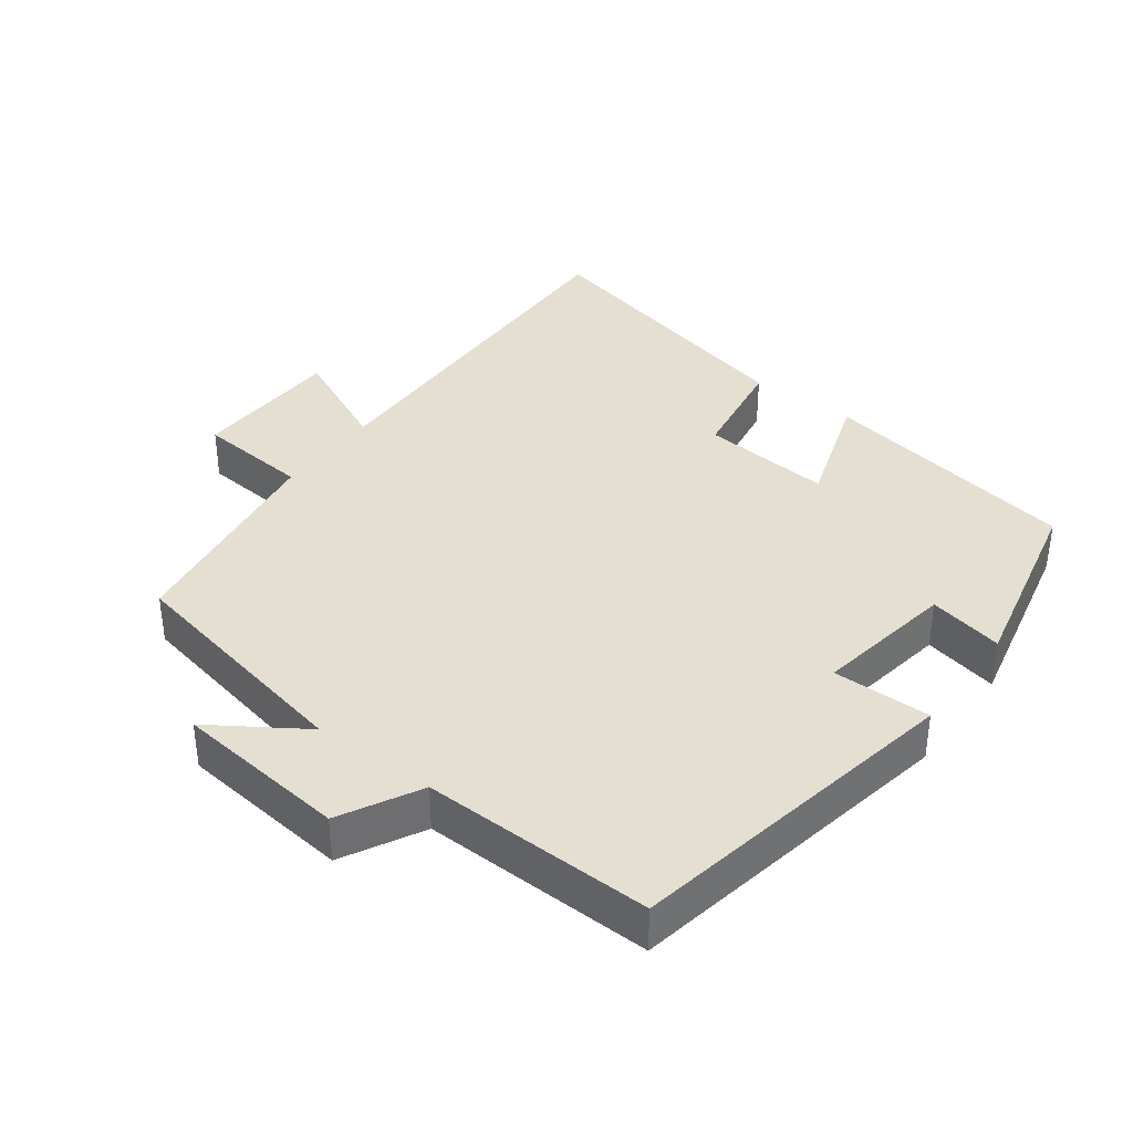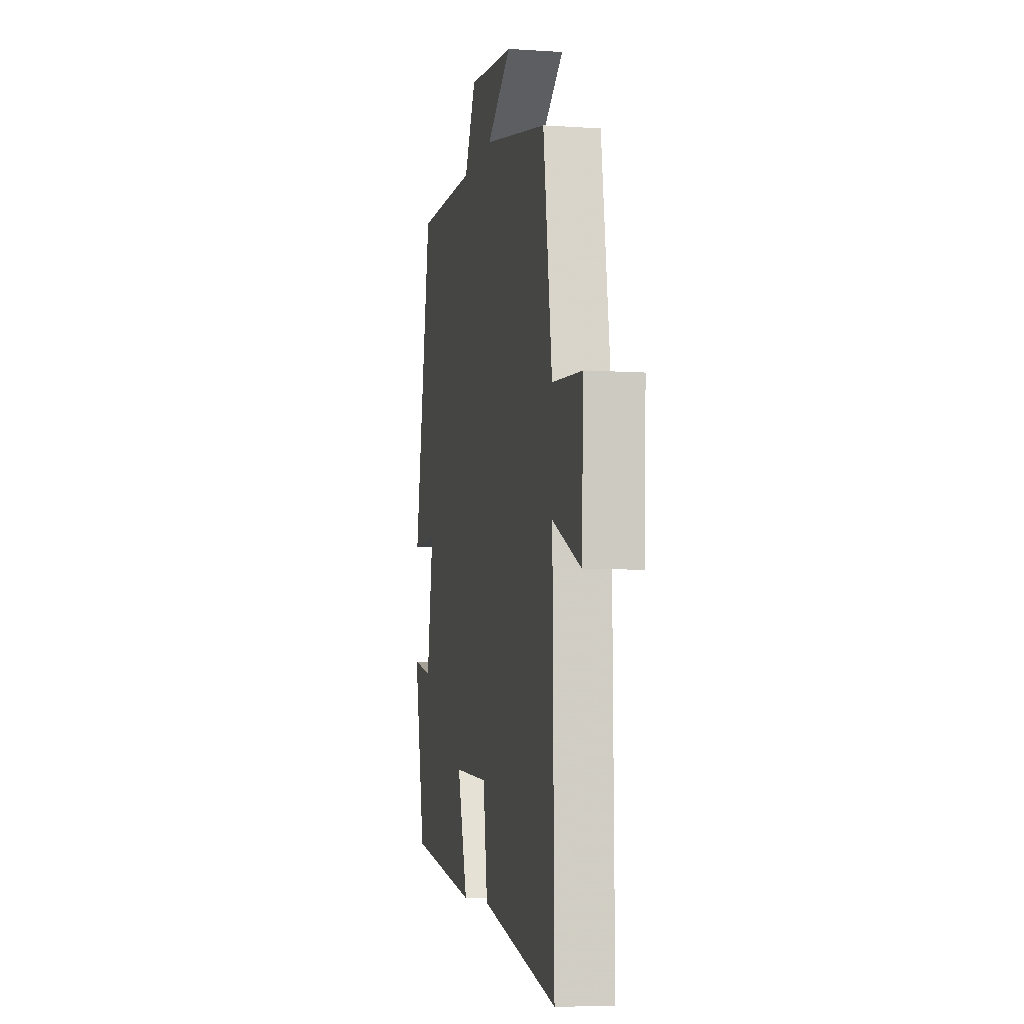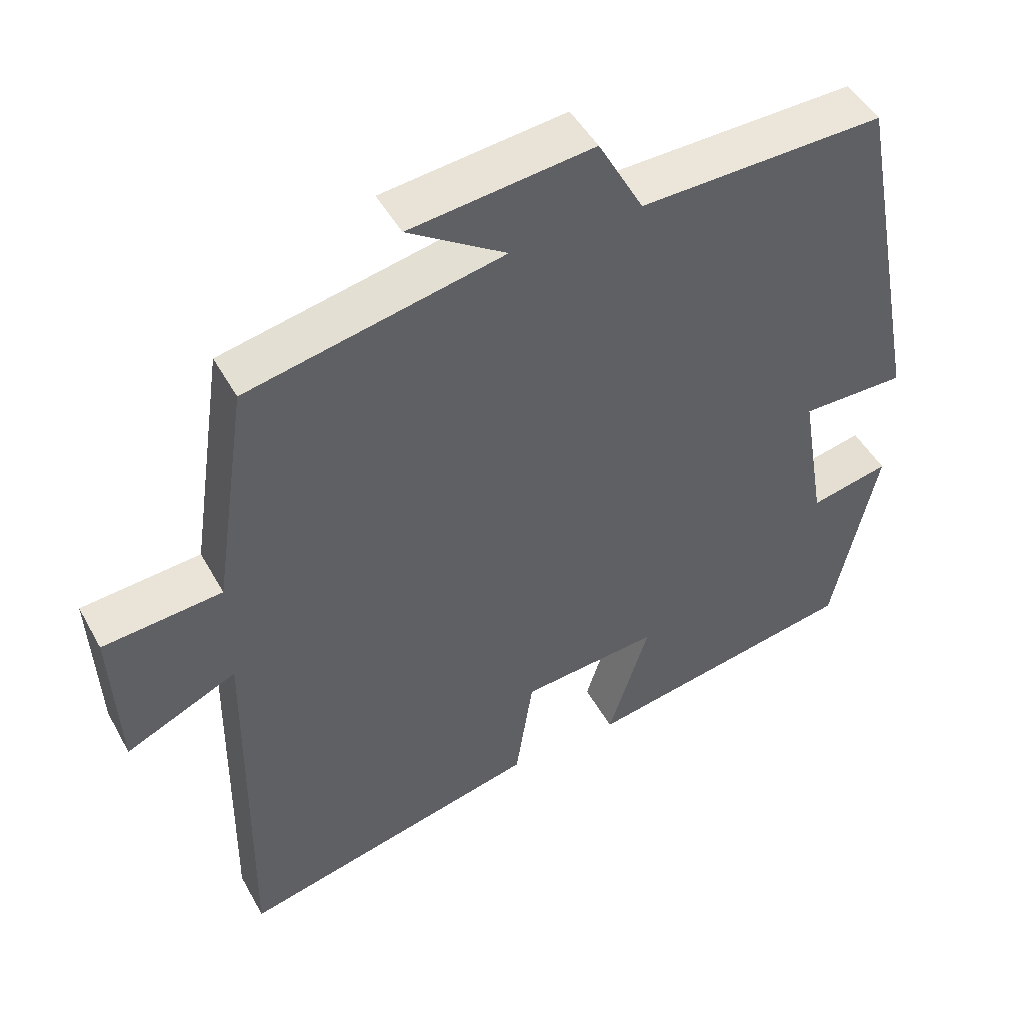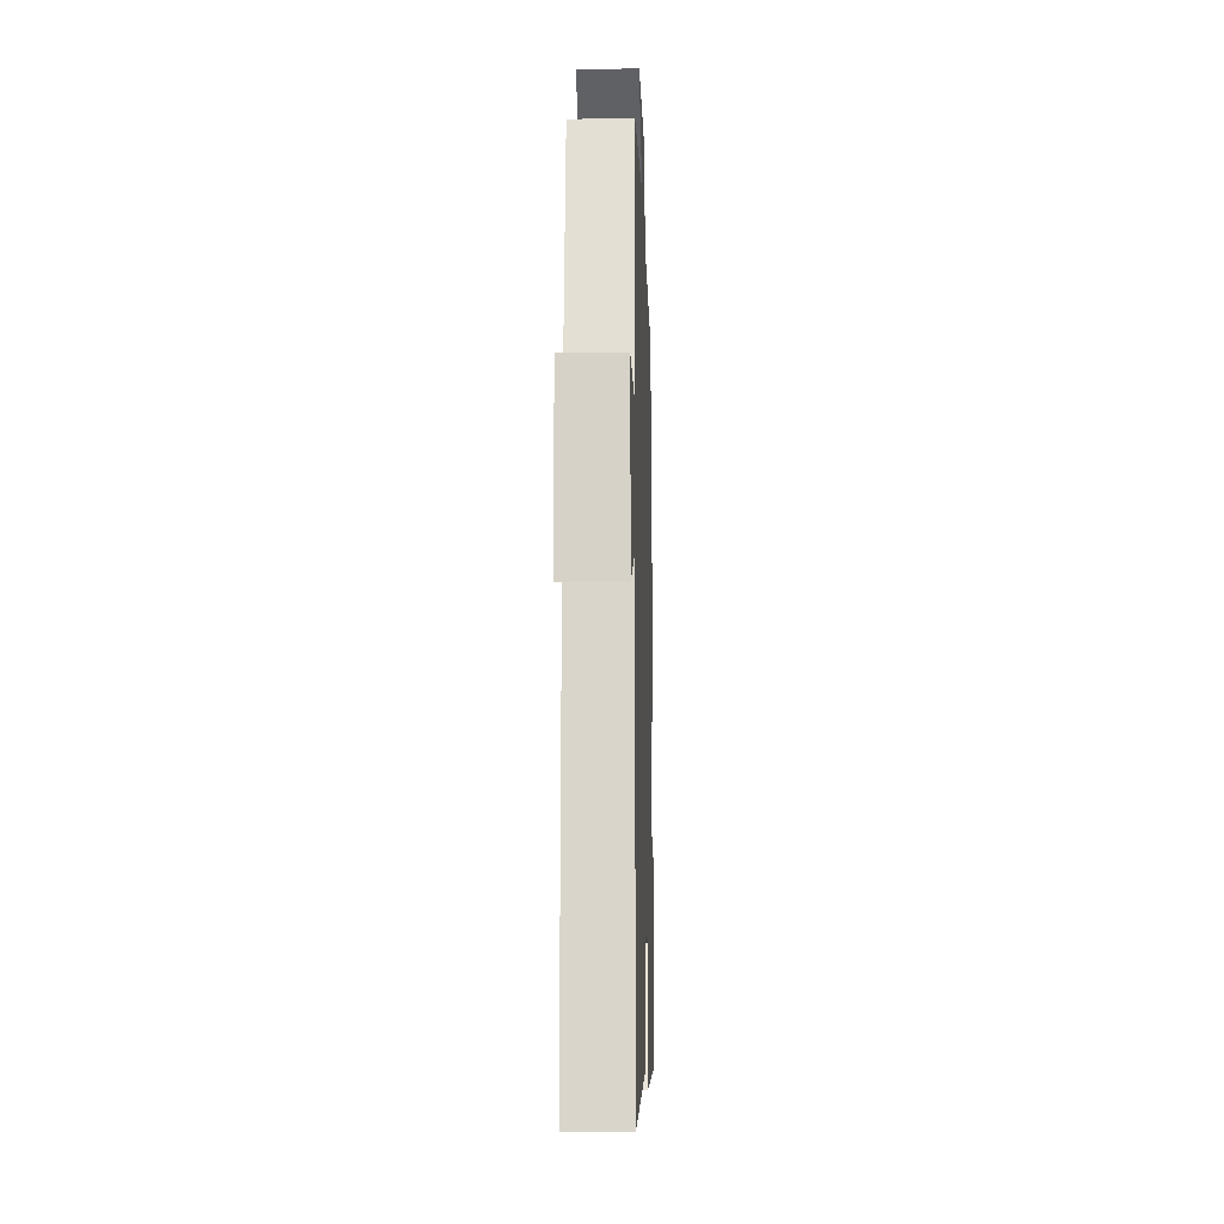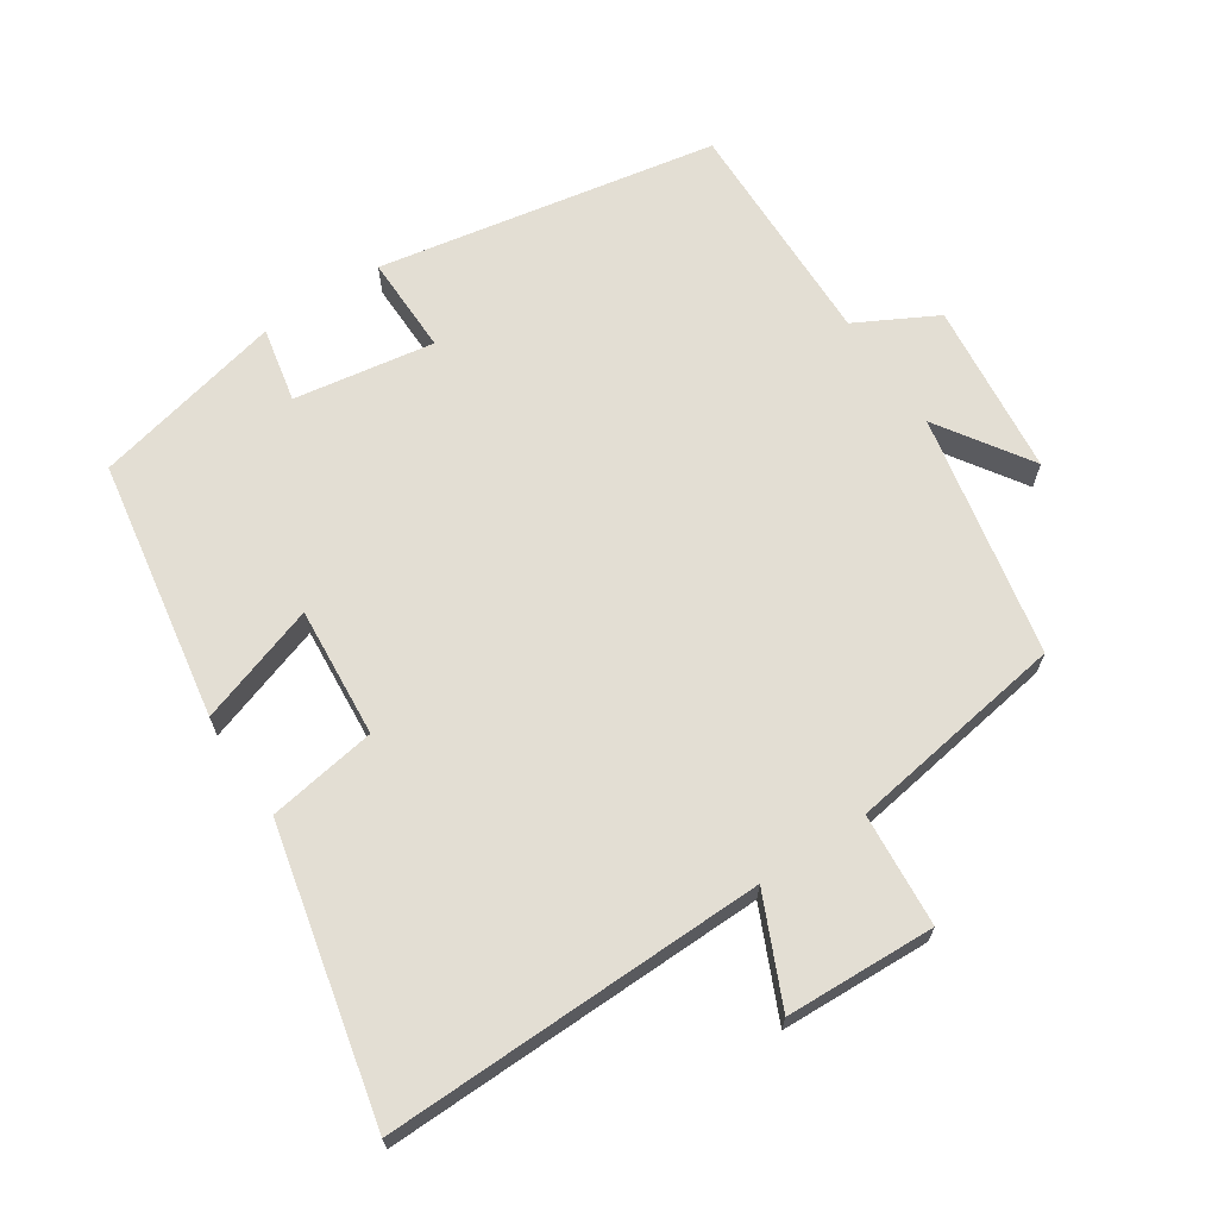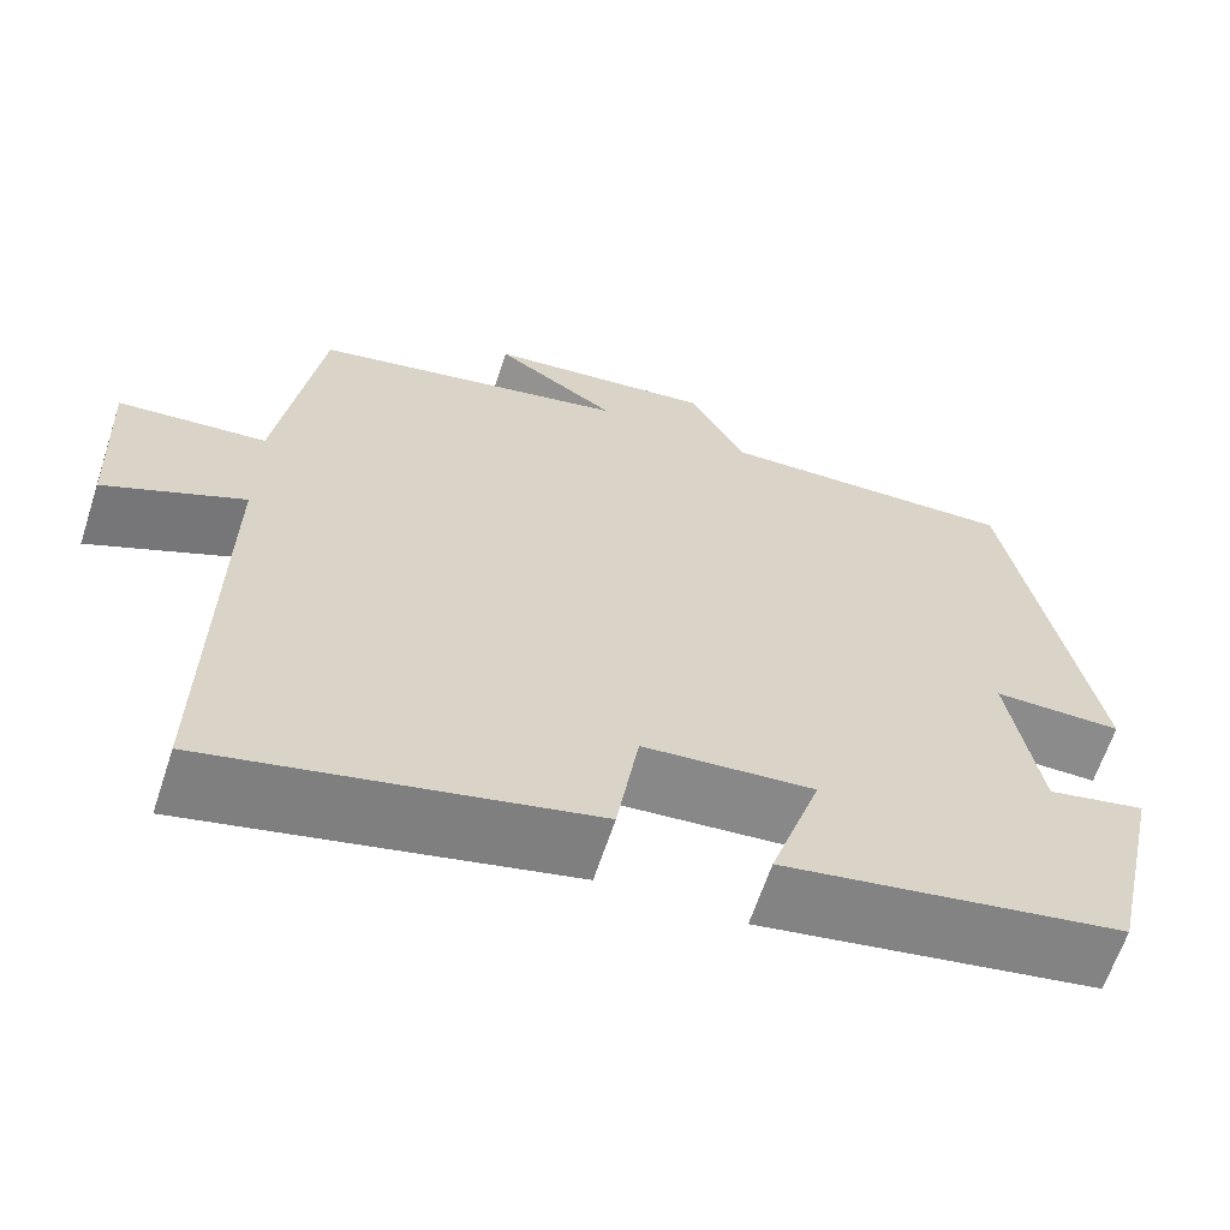
<metadata>
{"format":"obj","ext":"obj","renderer":"f3d","projection":"perspective","resolution":1024,"background":"white","views":[{"elev":37.5,"azim":36.5,"up":"+Y"},{"elev":-6.6,"azim":-101.1,"up":"+Z"},{"elev":47.7,"azim":-27.8,"up":"+Z"},{"elev":-15.3,"azim":-88.2,"up":"+Z"},{"elev":67.3,"azim":-123.8,"up":"+Y"},{"elev":-63.8,"azim":-18.2,"up":"+Z"}]}
</metadata>
<code>
v 0.439 0.07 -0.434
v 0.064 0.07 -0.5
v 0.12 0.07 -0.327
v -0.068 0.07 -0.343
v -0.092 0.07 -0.5
v -0.507 0.07 -0.598
v -0.5 0.07 -0.049
v -0.653 0.07 -0.119
v -0.663 0.07 0.097
v -0.5 0.07 0.111
v -0.453 0.07 0.428
v -0.104 0.07 0.5
v -0.238 0.07 0.587
v 0.012 0.07 0.615
v 0.074 0.07 0.5
v 0.407 0.07 0.508
v 0.5 0.07 0.02
v 0.358 0.07 0.021
v 0.392 0.07 -0.181
v 0.5 0.07 -0.158
v 0.439 0 -0.434
v 0.064 0 -0.5
v 0.12 0 -0.327
v -0.068 0 -0.343
v -0.092 0 -0.5
v -0.507 0 -0.598
v -0.5 0 -0.049
v -0.653 0 -0.119
v -0.663 0 0.097
v -0.5 0 0.111
v -0.453 0 0.428
v -0.104 0 0.5
v -0.238 0 0.587
v 0.012 0 0.615
v 0.074 0 0.5
v 0.407 0 0.508
v 0.5 0 0.02
v 0.358 0 0.021
v 0.392 0 -0.181
v 0.5 0 -0.158
f 1 2 3
f 20 1 3
f 19 20 3
f 18 19 3 4
f 15 16 17 18
f 15 18 4
f 12 13 14 15
f 12 15 4
f 11 12 4
f 10 11 4
f 7 8 9 10
f 7 10 4 5
f 5 6 7
f 23 22 21
f 23 21 40
f 23 40 39
f 24 23 39 38
f 38 37 36 35
f 24 38 35
f 35 34 33 32
f 24 35 32
f 24 32 31
f 24 31 30
f 30 29 28 27
f 25 24 30 27
f 27 26 25
f 1 21 22 2
f 2 22 23 3
f 3 23 24 4
f 4 24 25 5
f 5 25 26 6
f 6 26 27 7
f 7 27 28 8
f 8 28 29 9
f 9 29 30 10
f 10 30 31 11
f 11 31 32 12
f 12 32 33 13
f 13 33 34 14
f 14 34 35 15
f 15 35 36 16
f 16 36 37 17
f 17 37 38 18
f 18 38 39 19
f 19 39 40 20
f 20 40 21 1

</code>
